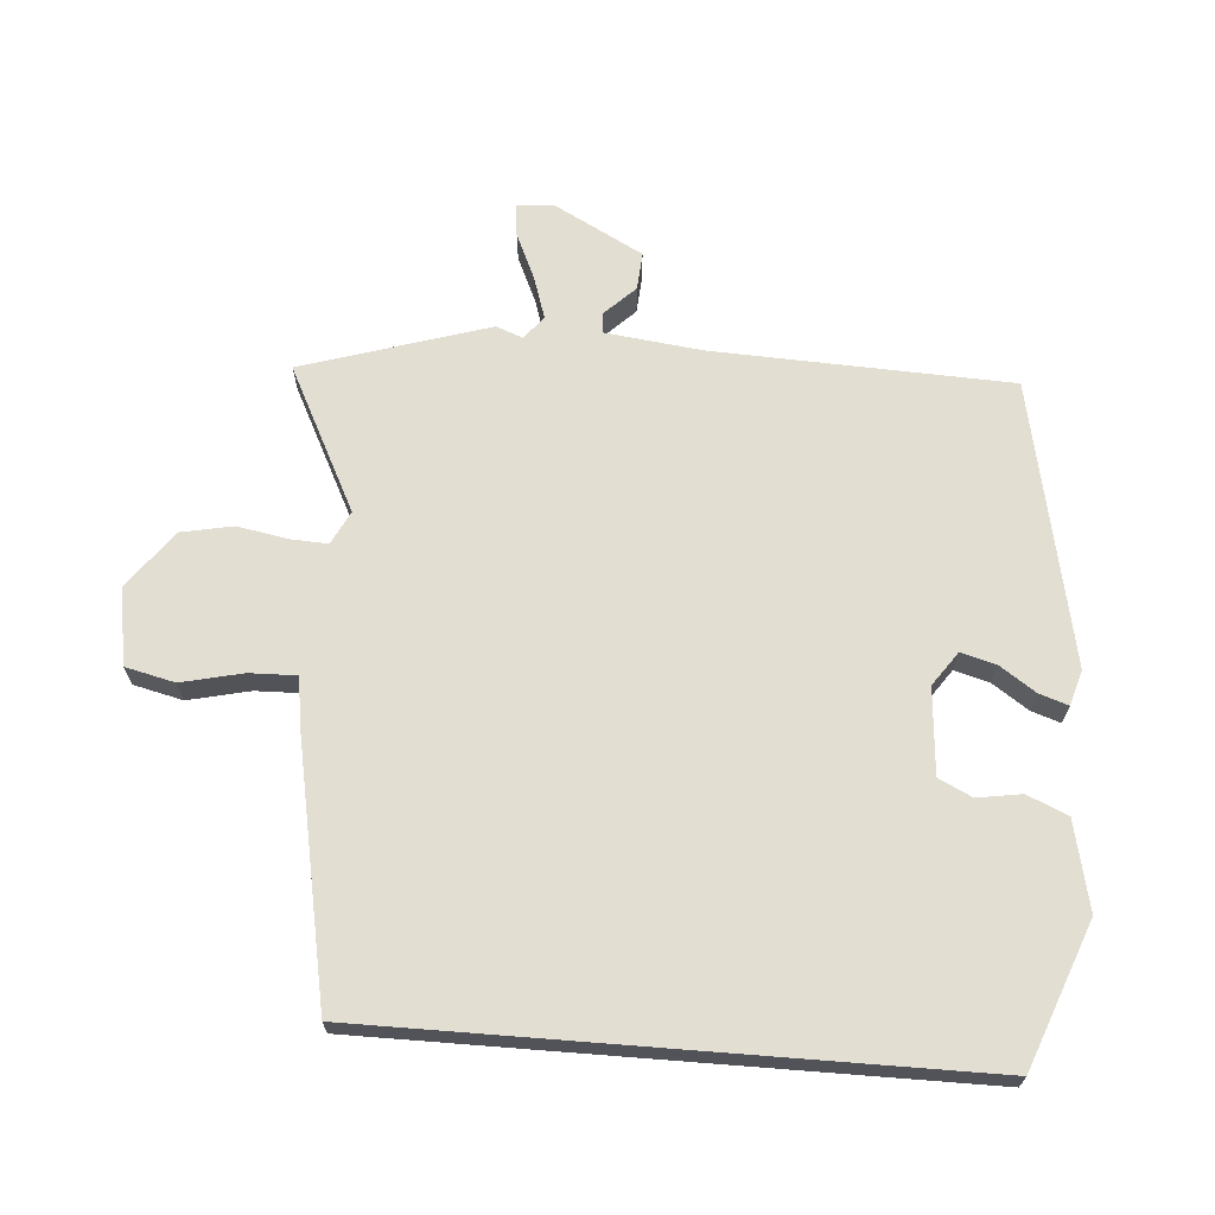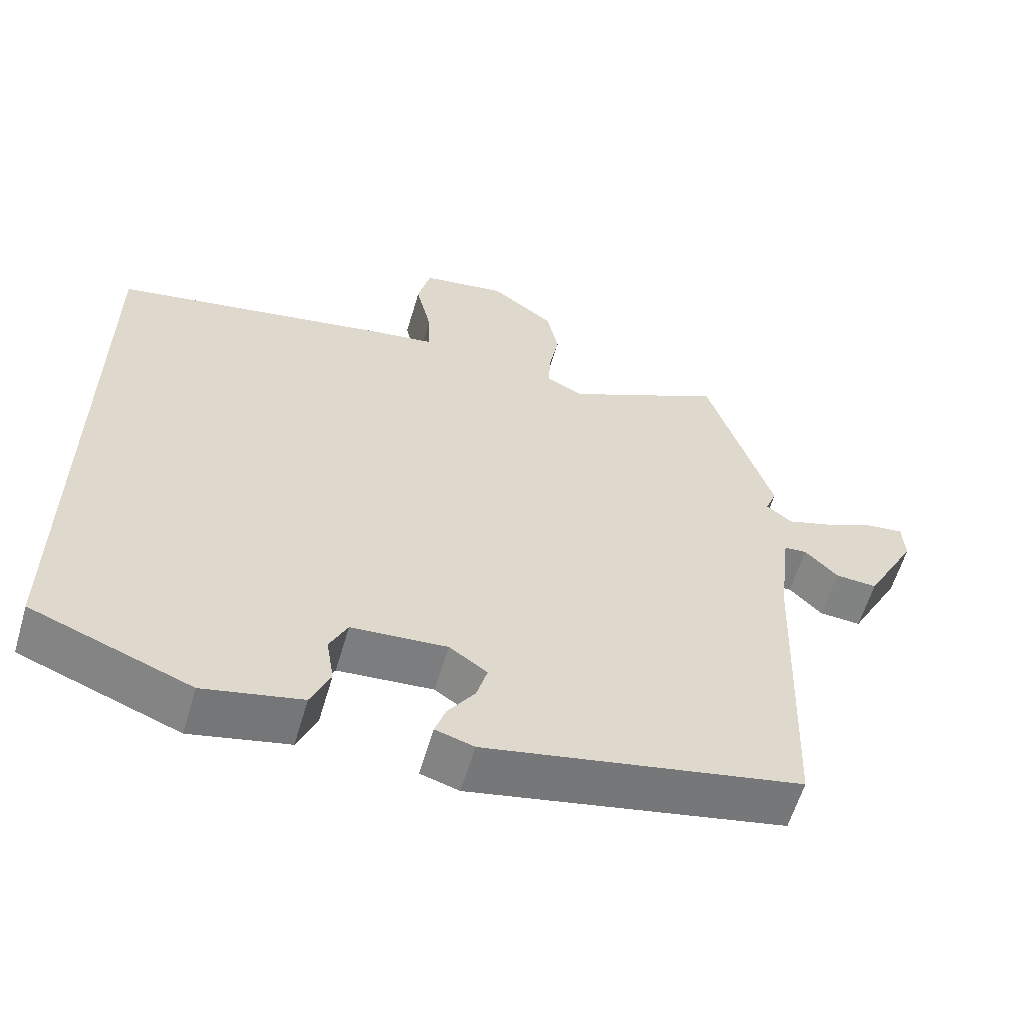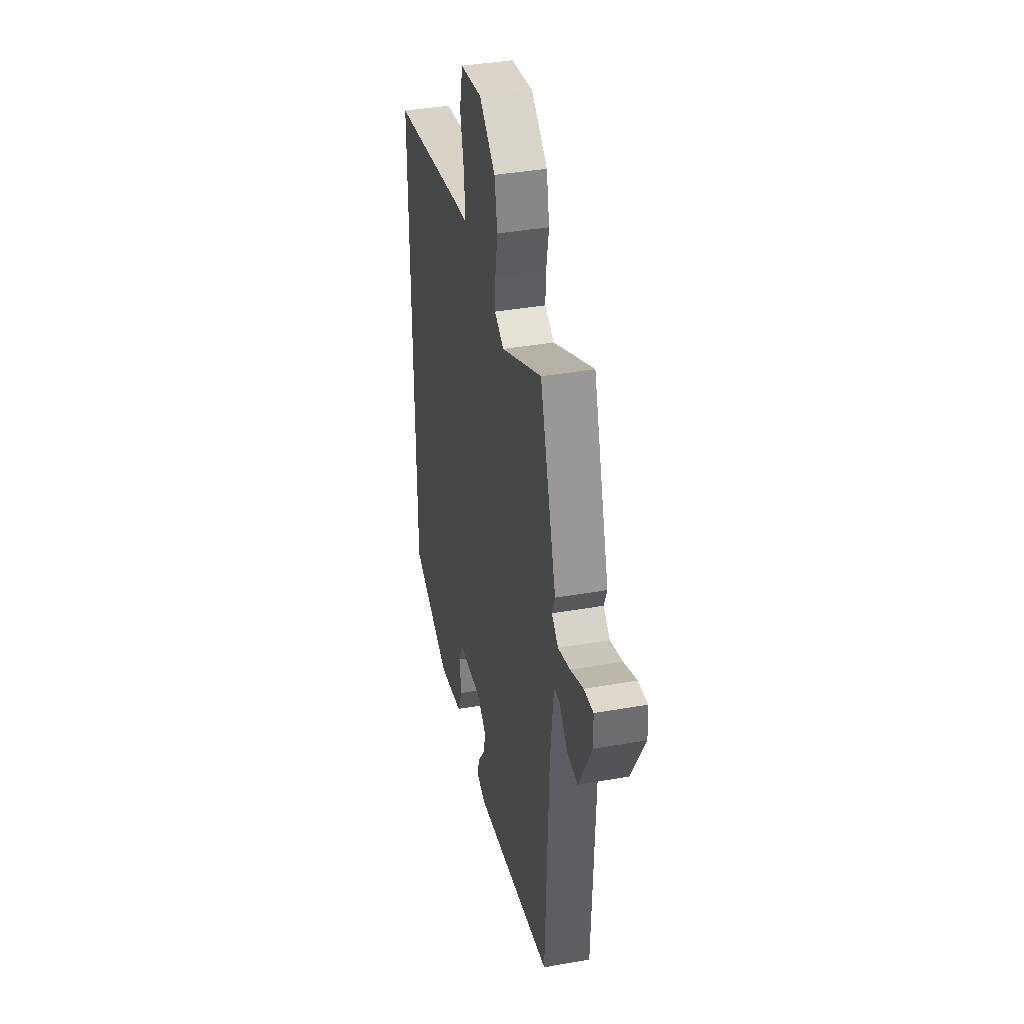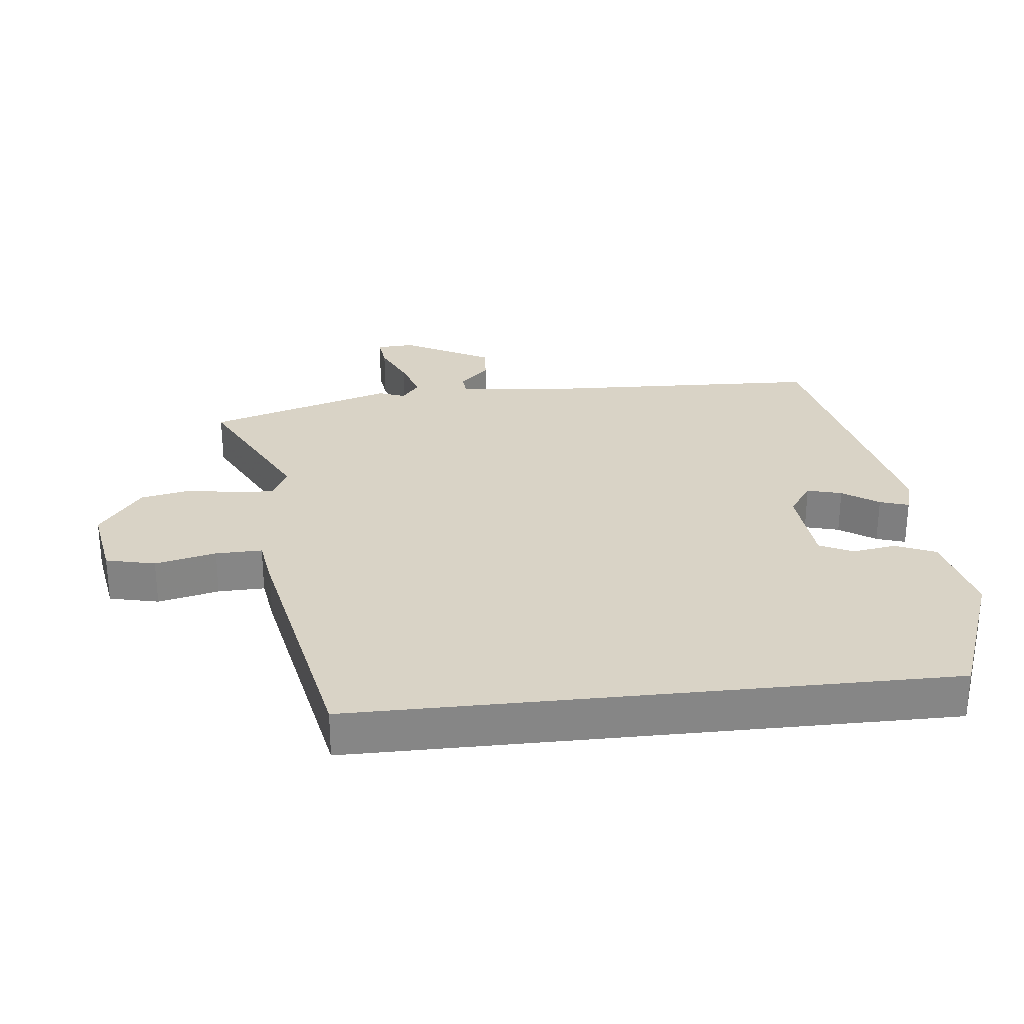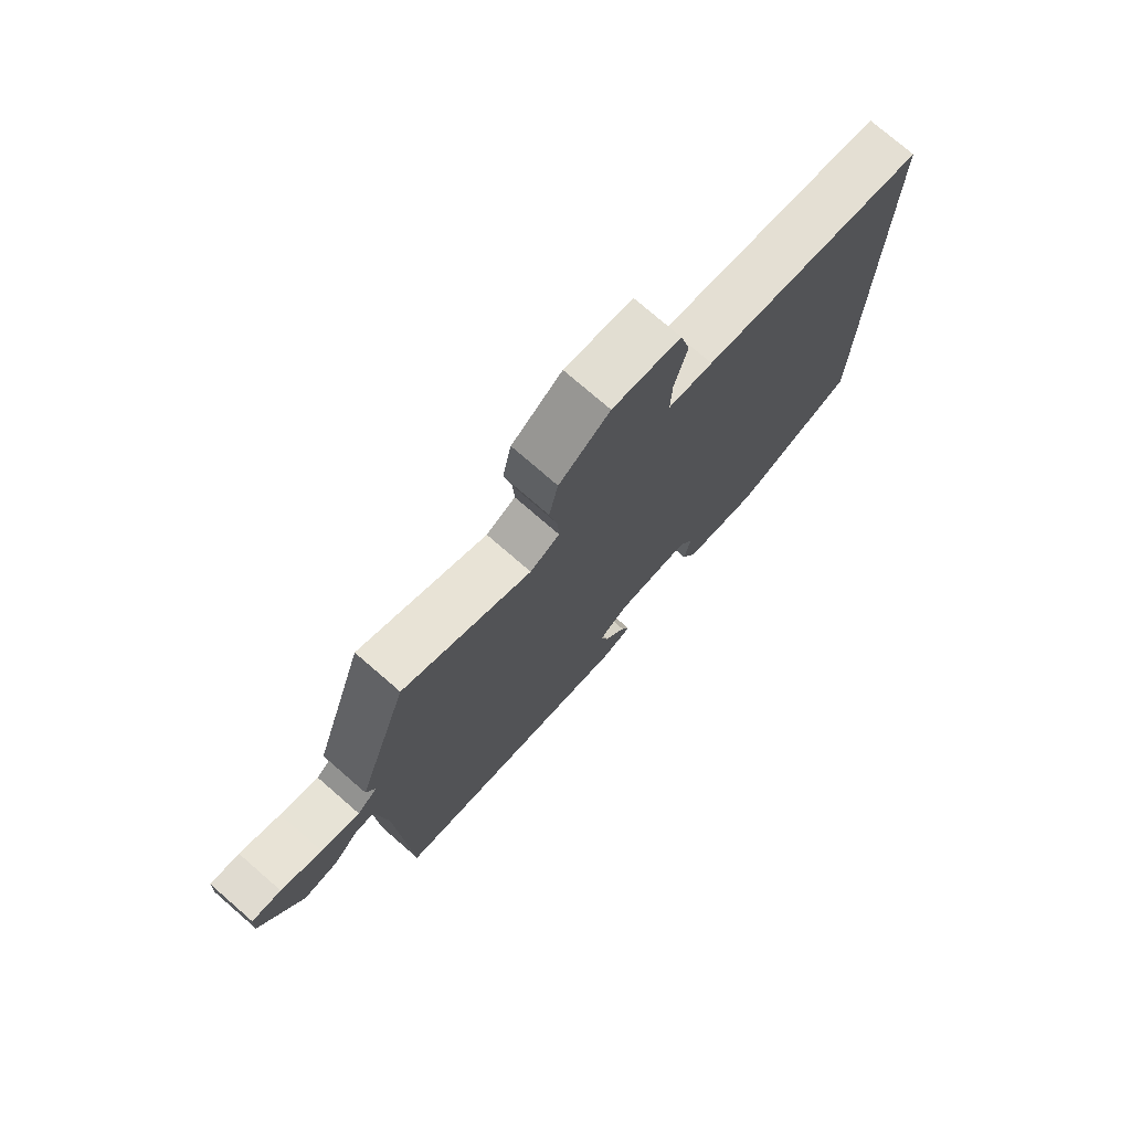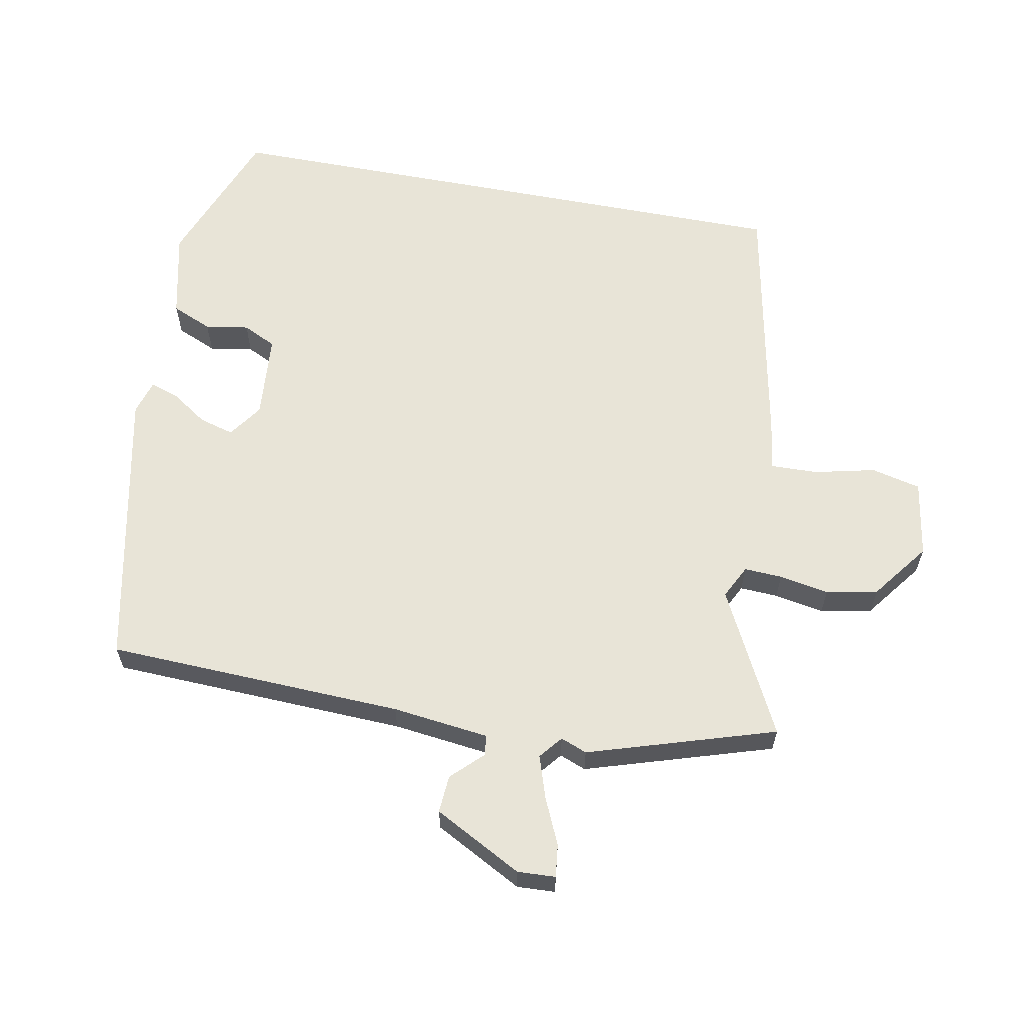
<metadata>
{"format":"obj","ext":"obj","renderer":"f3d","projection":"perspective","resolution":1024,"background":"white","views":[{"elev":67.4,"azim":94.5,"up":"+Y"},{"elev":-60.0,"azim":163.6,"up":"+Z"},{"elev":39.3,"azim":-102.4,"up":"+Z"},{"elev":28.3,"azim":83.8,"up":"+Y"},{"elev":75.9,"azim":-49.1,"up":"+Z"},{"elev":61.3,"azim":-79.2,"up":"+Y"}]}
</metadata>
<code>
v -0.516 0.07 -0.43
v -0.534 0.07 0.032
v -0.552 0.07 0.183
v -0.584 0.07 0.186
v -0.63 0.07 0.139
v -0.689 0.07 0.135
v -0.762 0.07 0.272
v -0.759 0.07 0.331
v -0.708 0.07 0.325
v -0.637 0.07 0.293
v -0.57 0.07 0.271
v -0.534 0.07 0.3
v -0.55 0.07 0.341
v -0.459 0.07 0.631
v -0.235 0.07 0.517
v -0.183 0.07 0.543
v -0.186 0.07 0.602
v -0.2 0.07 0.679
v -0.184 0.07 0.759
v -0.095 0.07 0.826
v 0.025 0.07 0.806
v 0.043 0.07 0.729
v 0.021 0.07 0.634
v 0.019 0.07 0.561
v 0.098 0.07 0.549
v 0.5 0.07 0.47
v 0.5 0.07 -0.454
v 0.277 0.07 -0.539
v 0.14 0.07 -0.508
v 0.113 0.07 -0.445
v 0.124 0.07 -0.377
v 0.099 0.07 -0.325
v -0.035 0.07 -0.314
v -0.088 0.07 -0.351
v -0.073 0.07 -0.405
v -0.035 0.07 -0.461
v -0.02 0.07 -0.506
v -0.074 0.07 -0.522
v -0.516 0 -0.43
v -0.534 0 0.032
v -0.552 0 0.183
v -0.584 0 0.186
v -0.63 0 0.139
v -0.689 0 0.135
v -0.762 0 0.272
v -0.759 0 0.331
v -0.708 0 0.325
v -0.637 0 0.293
v -0.57 0 0.271
v -0.534 0 0.3
v -0.55 0 0.341
v -0.459 0 0.631
v -0.235 0 0.517
v -0.183 0 0.543
v -0.186 0 0.602
v -0.2 0 0.679
v -0.184 0 0.759
v -0.095 0 0.826
v 0.025 0 0.806
v 0.043 0 0.729
v 0.021 0 0.634
v 0.019 0 0.561
v 0.098 0 0.549
v 0.5 0 0.47
v 0.5 0 -0.454
v 0.277 0 -0.539
v 0.14 0 -0.508
v 0.113 0 -0.445
v 0.124 0 -0.377
v 0.099 0 -0.325
v -0.035 0 -0.314
v -0.088 0 -0.351
v -0.073 0 -0.405
v -0.035 0 -0.461
v -0.02 0 -0.506
v -0.074 0 -0.522
f 35 36 37 38
f 34 35 38 1
f 33 34 1 2
f 32 33 2 3
f 28 29 30 31
f 28 31 32
f 27 28 32
f 24 25 26 27
f 24 27 32 3
f 20 21 22 23
f 17 18 19 20
f 16 17 20 23
f 15 16 23 24
f 12 13 14 15
f 11 12 15 24
f 7 8 9 10
f 7 10 11
f 4 5 6 7
f 4 7 11
f 3 4 11 24
f 76 75 74 73
f 39 76 73 72
f 40 39 72 71
f 41 40 71 70
f 69 68 67 66
f 70 69 66
f 70 66 65
f 65 64 63 62
f 41 70 65 62
f 61 60 59 58
f 58 57 56 55
f 61 58 55 54
f 62 61 54 53
f 53 52 51 50
f 62 53 50 49
f 48 47 46 45
f 49 48 45
f 45 44 43 42
f 49 45 42
f 62 49 42 41
f 1 39 40 2
f 2 40 41 3
f 3 41 42 4
f 4 42 43 5
f 5 43 44 6
f 6 44 45 7
f 7 45 46 8
f 8 46 47 9
f 9 47 48 10
f 10 48 49 11
f 11 49 50 12
f 12 50 51 13
f 13 51 52 14
f 14 52 53 15
f 15 53 54 16
f 16 54 55 17
f 17 55 56 18
f 18 56 57 19
f 19 57 58 20
f 20 58 59 21
f 21 59 60 22
f 22 60 61 23
f 23 61 62 24
f 24 62 63 25
f 25 63 64 26
f 26 64 65 27
f 27 65 66 28
f 28 66 67 29
f 29 67 68 30
f 30 68 69 31
f 31 69 70 32
f 32 70 71 33
f 33 71 72 34
f 34 72 73 35
f 35 73 74 36
f 36 74 75 37
f 37 75 76 38
f 38 76 39 1

</code>
